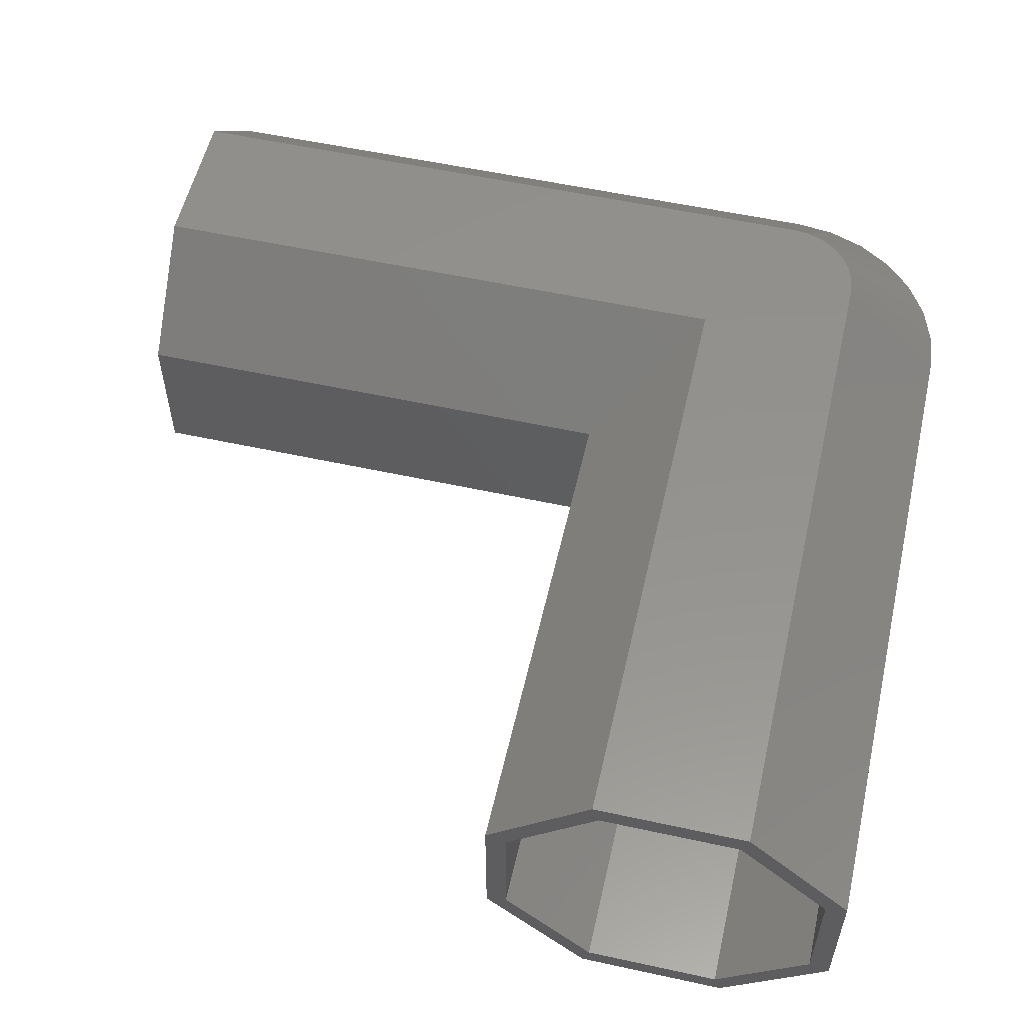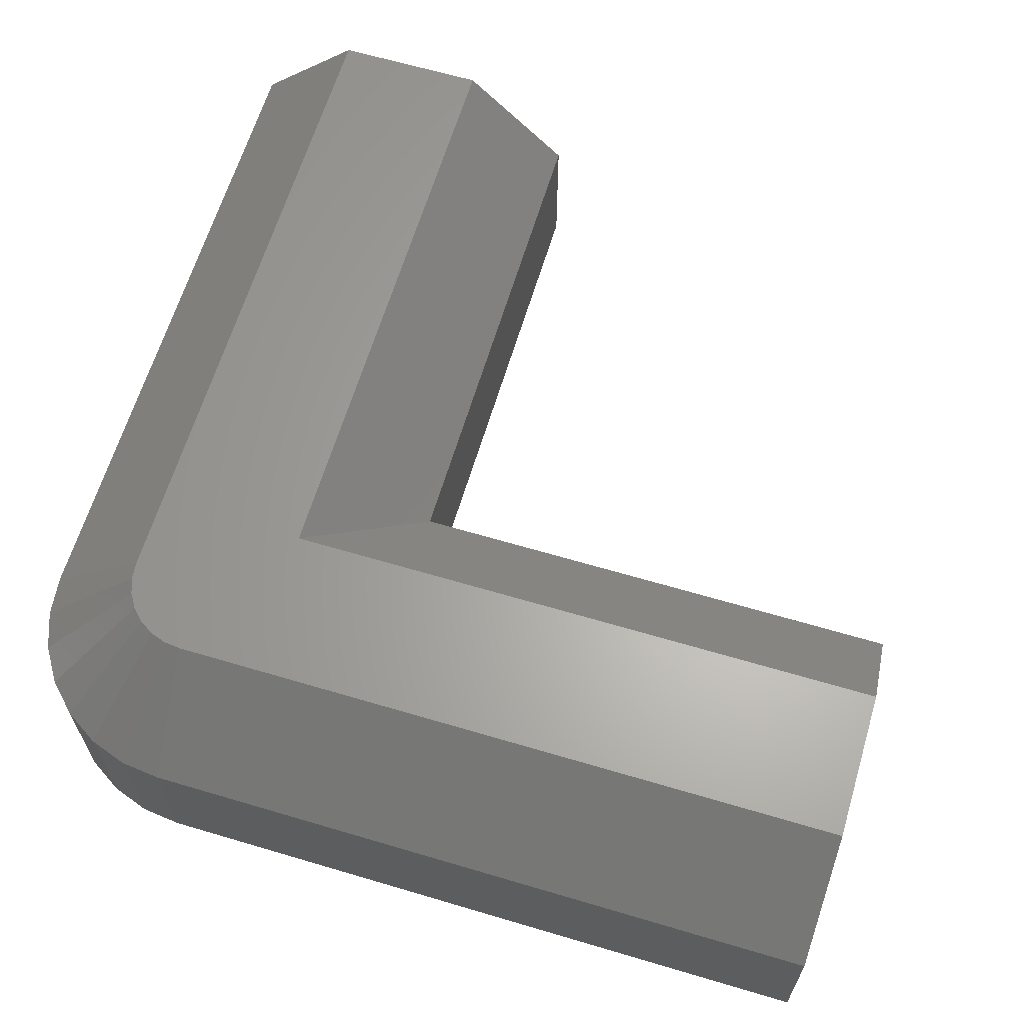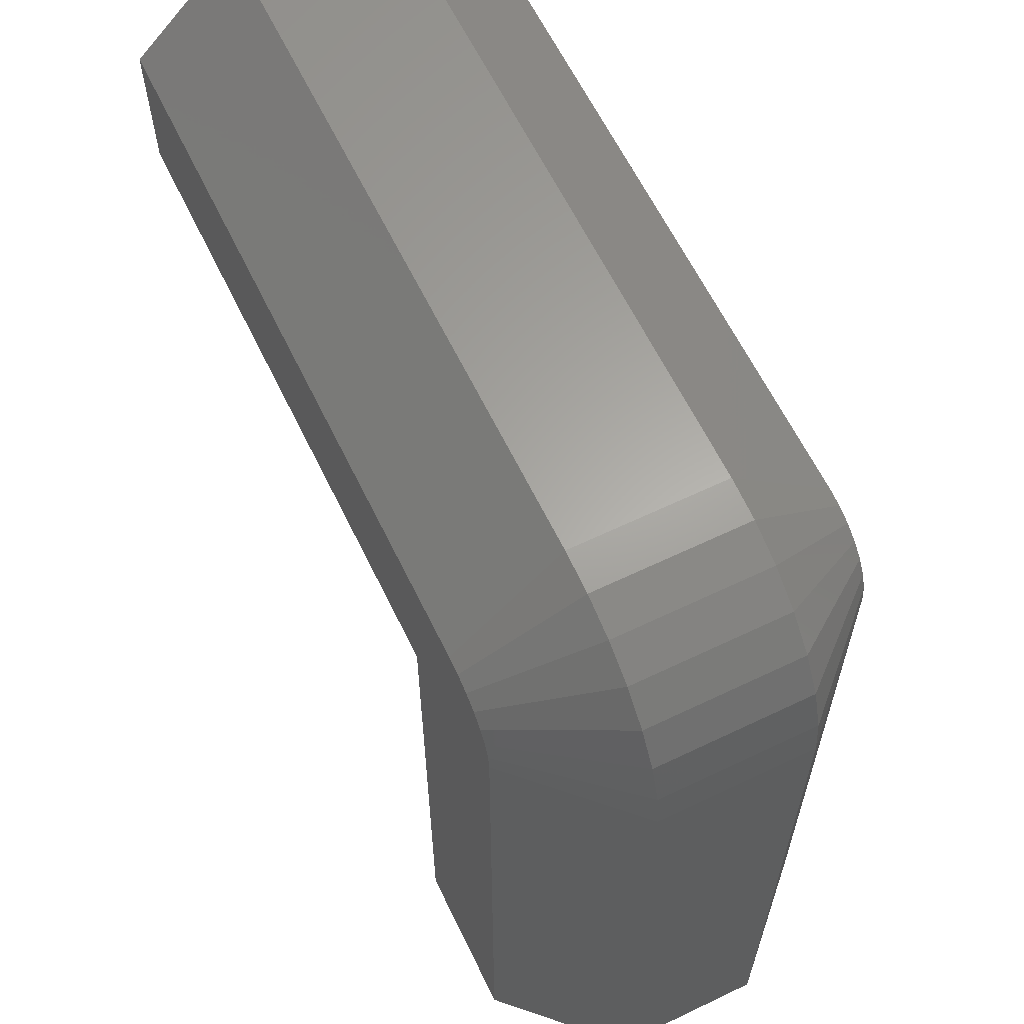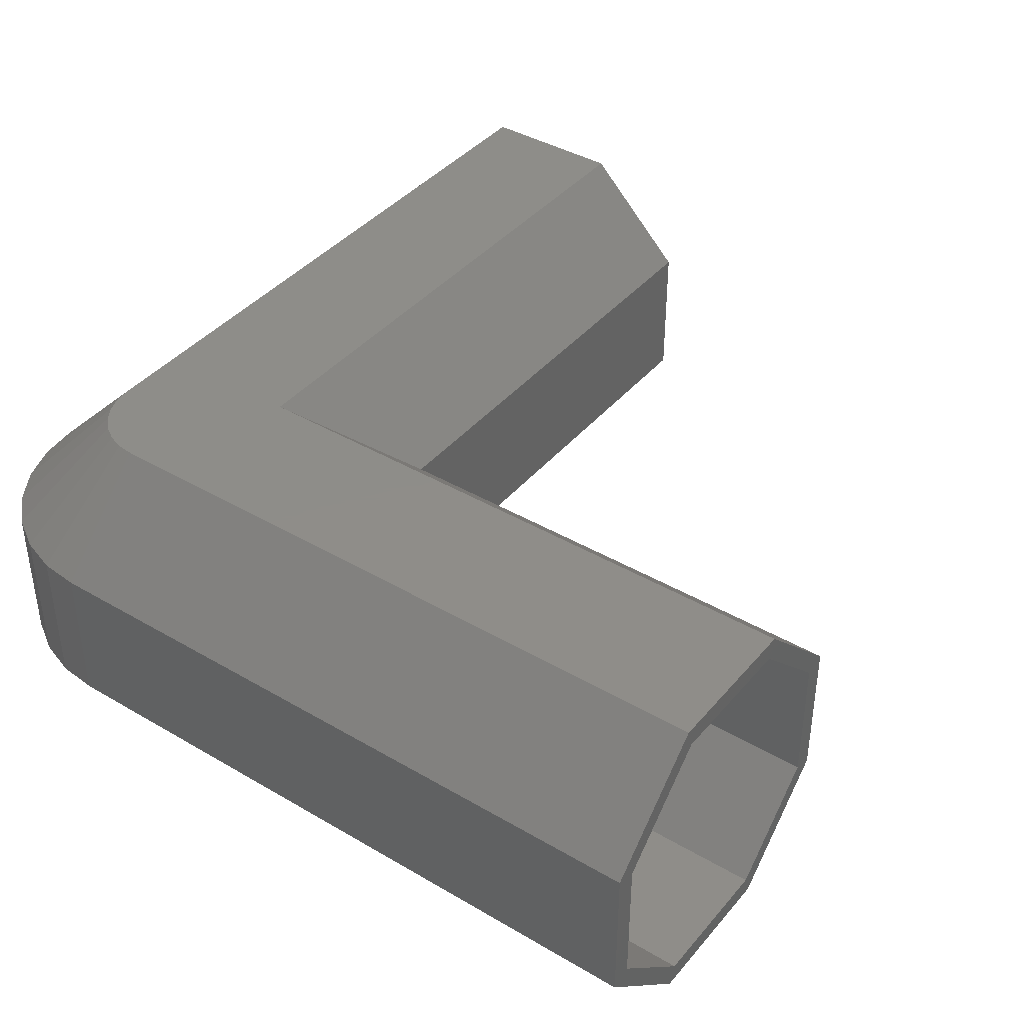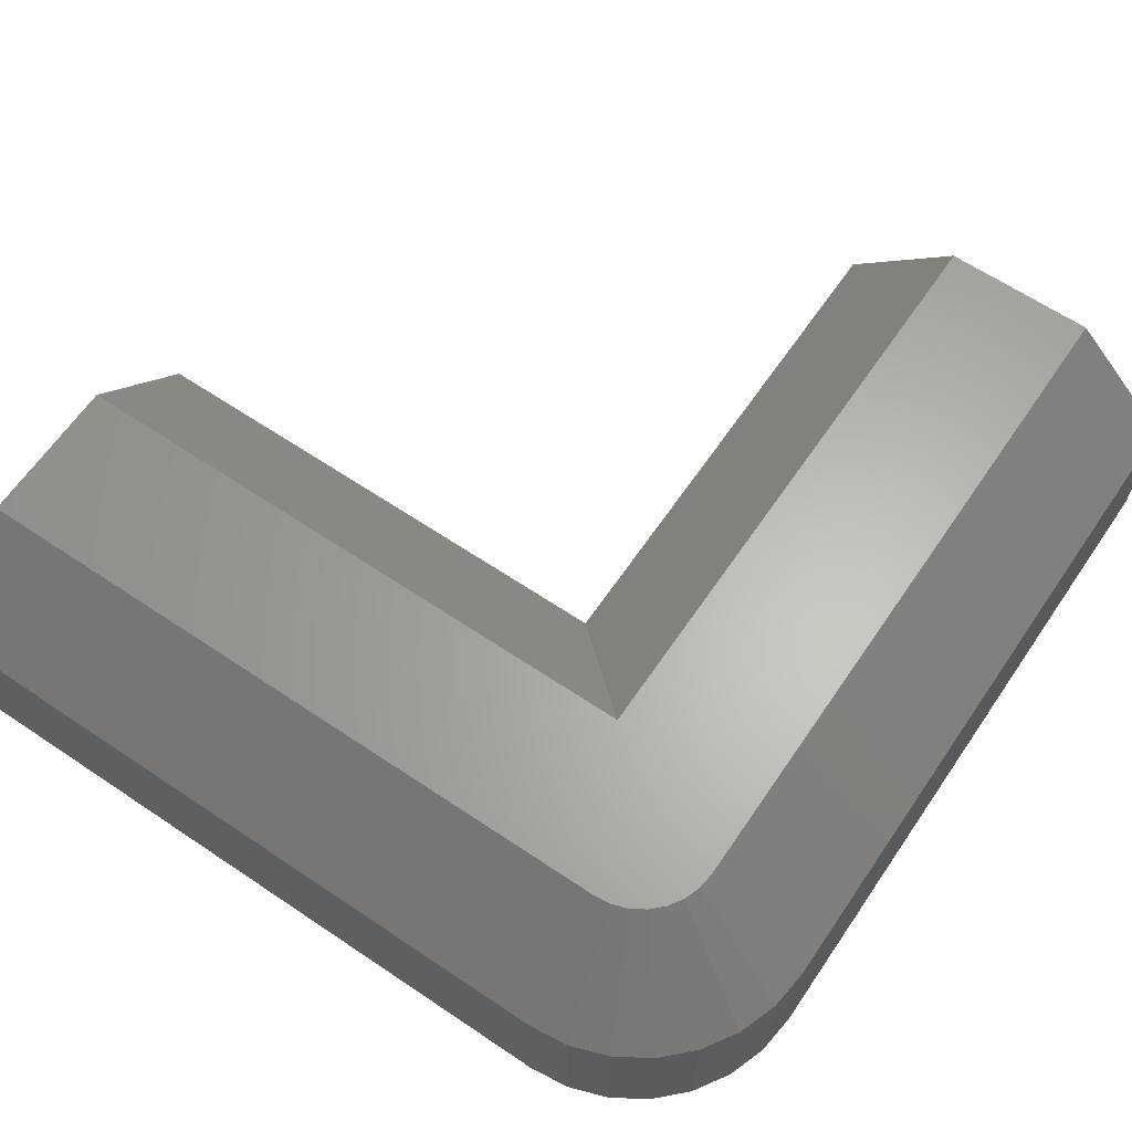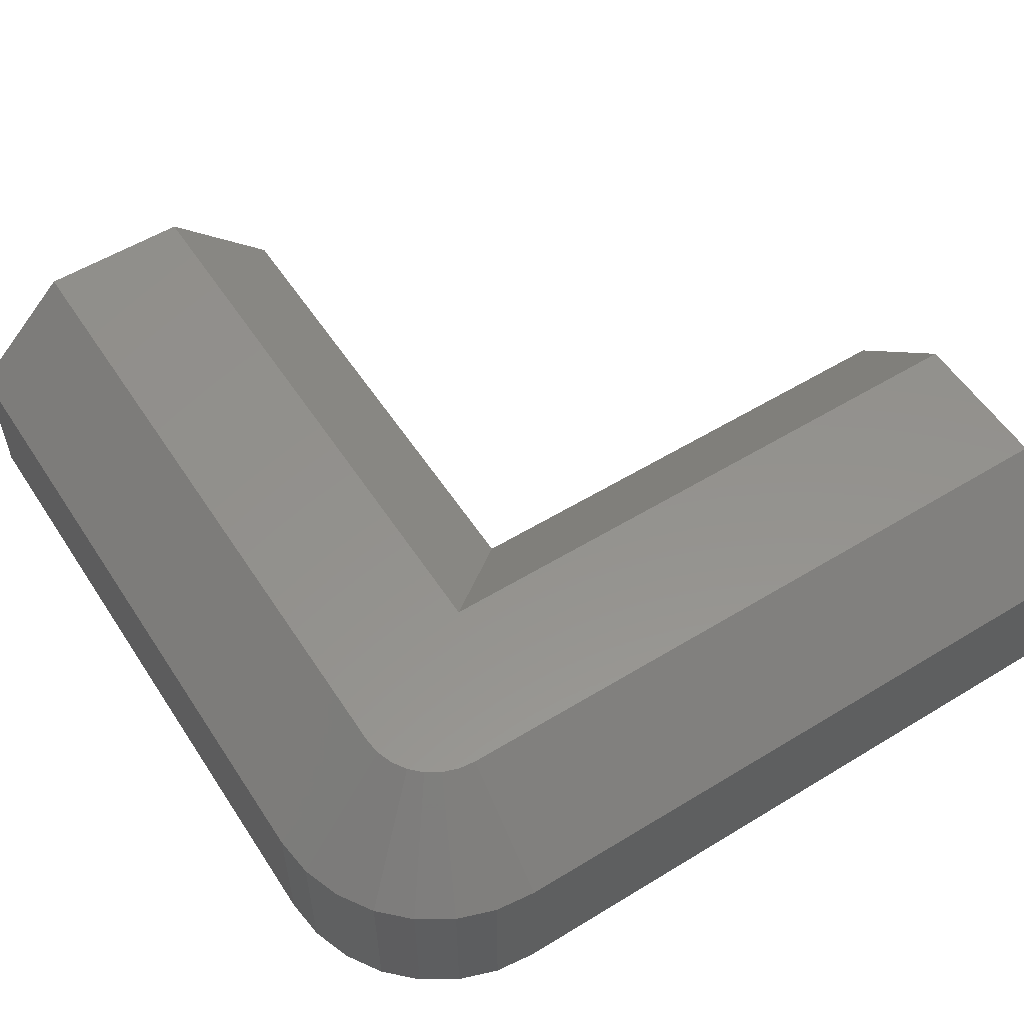
<metadata>
{"format":"stl","ext":"stl","renderer":"f3d","projection":"perspective","resolution":1024,"background":"white","views":[{"elev":55.9,"azim":12.9,"up":"+Z"},{"elev":63.9,"azim":-163.3,"up":"+Z"},{"elev":62.5,"azim":64.1,"up":"+Y"},{"elev":40.3,"azim":-144.1,"up":"+Z"},{"elev":63.7,"azim":124.2,"up":"+Z"},{"elev":55.7,"azim":147.3,"up":"+Z"}]}
</metadata>
<code>
# stl→obj: 104 verts, 208 faces
v 19.75 0 28
v 8.043 1.836 39.5
v 8.25 0 39.5
v 1.836 8.043 0
v 0 8.25 0
v 0 19.75 11.5
v 8.569 17.79 28
v 3.58 7.433 39.5
v 5.144 6.45 39.5
v 12.31 15.44 11.5
v 5.144 6.45 0
v 8.569 17.79 11.5
v 17.79 8.569 28
v 19.25 4.395 28
v 15.44 12.31 28
v 6.45 5.144 39.5
v 12.31 15.44 28
v 7.433 3.58 39.5
v 7.433 3.58 0
v 6.45 5.144 0
v 17.79 8.569 11.5
v 0 19.75 28
v 0 8.25 39.5
v 1.836 8.043 39.5
v 4.395 19.25 28
v 19.25 4.395 11.5
v -8.25 -8.25 0
v 8.25 0 0
v 8.25 -75 0
v 8.043 1.836 0
v 3.58 7.433 0
v -8.25 -75 0
v -75 8.25 0
v -75 -8.25 0
v 19.75 0 11.5
v -75 8.25 39.5
v -8.25 -8.25 39.5
v -75 -8.25 39.5
v 8.25 -75 39.5
v -8.25 -75 39.5
v 15.44 12.31 11.5
v 4.395 19.25 11.5
v -7.5 -75 37.25
v -19.75 -75 28
v -17.5 -75 27.25
v -17.5 -75 12.25
v -19.75 -75 11.5
v -7.5 -75 2.25
v 7.5 -75 2.25
v 7.5 -75 37.25
v 19.75 -75 28
v 17.5 -75 27.25
v 17.5 -75 12.25
v 19.75 -75 11.5
v -19.75 -19.75 11.5
v -19.75 -19.75 28
v -75 19.75 11.5
v -75 17.5 12.25
v -75 19.75 28
v -75 7.5 2.25
v -75 -7.5 2.25
v -75 -17.5 12.25
v -75 -19.75 11.5
v -75 -17.5 27.25
v -75 17.5 27.25
v -75 7.5 37.25
v -75 -7.5 37.25
v -75 -19.75 28
v 17.5 0 12.25
v 17.06 3.894 27.25
v 17.06 3.894 12.25
v 17.5 0 27.25
v 7.5 0 37.25
v 0 17.5 27.25
v 3.894 17.06 27.25
v 0 7.5 37.25
v 5.864 4.676 37.25
v 10.91 13.68 27.25
v 13.68 10.91 27.25
v 4.676 5.864 37.25
v 4.676 5.864 2.25
v 7.593 15.77 12.25
v 3.254 6.757 2.25
v 15.77 7.593 27.25
v 6.757 3.254 37.25
v 7.312 1.669 37.25
v 7.593 15.77 27.25
v 3.254 6.757 37.25
v 7.5 0 2.25
v 10.91 13.68 12.25
v 5.864 4.676 2.25
v 13.68 10.91 12.25
v 1.669 7.312 37.25
v 0 17.5 12.25
v 3.894 17.06 12.25
v 0 7.5 2.25
v 15.77 7.593 12.25
v -7.5 -7.5 37.25
v 1.669 7.312 2.25
v 7.312 1.669 2.25
v 6.757 3.254 2.25
v -7.5 -7.5 2.25
v -17.5 -17.5 12.25
v -17.5 -17.5 27.25
f 1 2 3
f 4 5 6
f 7 8 9
f 10 11 12
f 13 2 14
f 15 16 13
f 7 9 17
f 13 16 18
f 19 20 21
f 14 2 1
f 17 16 15
f 16 17 9
f 13 18 2
f 22 23 24
f 25 24 7
f 14 21 13
f 21 14 26
f 27 28 29
f 5 28 27
f 28 5 30
f 30 5 19
f 19 5 20
f 20 5 11
f 11 5 31
f 27 29 32
f 31 5 4
f 33 27 34
f 27 33 5
f 11 31 12
f 7 24 8
f 25 22 24
f 1 26 14
f 26 1 35
f 36 37 23
f 37 36 38
f 23 3 2
f 23 2 18
f 23 18 16
f 23 16 9
f 23 9 8
f 23 8 24
f 3 23 37
f 3 37 39
f 39 37 40
f 15 10 17
f 10 15 41
f 10 7 17
f 7 10 12
f 21 20 41
f 13 41 15
f 41 13 21
f 35 30 26
f 12 25 7
f 25 12 42
f 4 6 42
f 26 30 21
f 12 4 42
f 42 22 25
f 22 42 6
f 31 4 12
f 30 19 21
f 28 30 35
f 20 10 41
f 10 20 11
f 40 43 39
f 44 43 40
f 44 45 43
f 44 46 45
f 47 46 44
f 47 48 46
f 48 32 49
f 32 48 47
f 50 39 43
f 50 51 39
f 52 51 50
f 53 51 52
f 53 54 51
f 49 54 53
f 49 29 54
f 29 49 32
f 32 55 27
f 55 32 47
f 39 1 3
f 1 39 51
f 51 35 1
f 35 51 54
f 47 56 55
f 56 47 44
f 40 56 44
f 56 40 37
f 54 28 35
f 28 54 29
f 57 58 59
f 33 58 57
f 33 60 58
f 33 61 60
f 34 61 33
f 34 62 61
f 62 63 64
f 63 62 34
f 65 59 58
f 65 36 59
f 66 36 65
f 67 36 66
f 67 38 36
f 64 38 67
f 64 68 38
f 68 64 63
f 22 36 23
f 36 22 59
f 6 59 22
f 59 6 57
f 63 56 68
f 56 63 55
f 34 55 63
f 55 34 27
f 5 57 6
f 57 5 33
f 56 38 68
f 38 56 37
f 69 70 71
f 70 69 72
f 70 72 73
f 74 75 76
f 77 78 79
f 78 77 80
f 81 82 83
f 84 70 85
f 70 73 86
f 87 80 88
f 69 71 89
f 79 84 77
f 70 86 85
f 75 87 88
f 90 91 92
f 91 90 81
f 75 93 76
f 75 88 93
f 94 75 74
f 75 94 95
f 95 94 96
f 90 82 81
f 84 85 77
f 97 92 91
f 87 78 80
f 98 73 50
f 76 73 98
f 73 76 86
f 86 76 85
f 85 76 77
f 77 76 80
f 80 76 88
f 98 50 43
f 88 76 93
f 66 98 67
f 98 66 76
f 97 79 92
f 79 97 84
f 92 78 90
f 78 92 79
f 83 95 99
f 71 84 97
f 84 71 70
f 100 71 101
f 82 78 87
f 78 82 90
f 89 71 100
f 99 95 96
f 82 95 83
f 95 87 75
f 87 95 82
f 101 97 91
f 71 97 101
f 60 102 96
f 102 60 61
f 96 89 100
f 96 100 101
f 96 101 91
f 96 91 81
f 96 81 83
f 96 83 99
f 89 96 102
f 89 102 49
f 49 102 48
f 48 103 46
f 103 48 102
f 52 73 72
f 73 52 50
f 53 72 69
f 72 53 52
f 45 103 104
f 103 45 46
f 43 104 98
f 104 43 45
f 49 69 89
f 69 49 53
f 60 94 58
f 94 60 96
f 65 76 66
f 76 65 74
f 58 74 65
f 74 58 94
f 103 64 104
f 64 103 62
f 61 103 102
f 103 61 62
f 104 67 98
f 67 104 64

</code>
